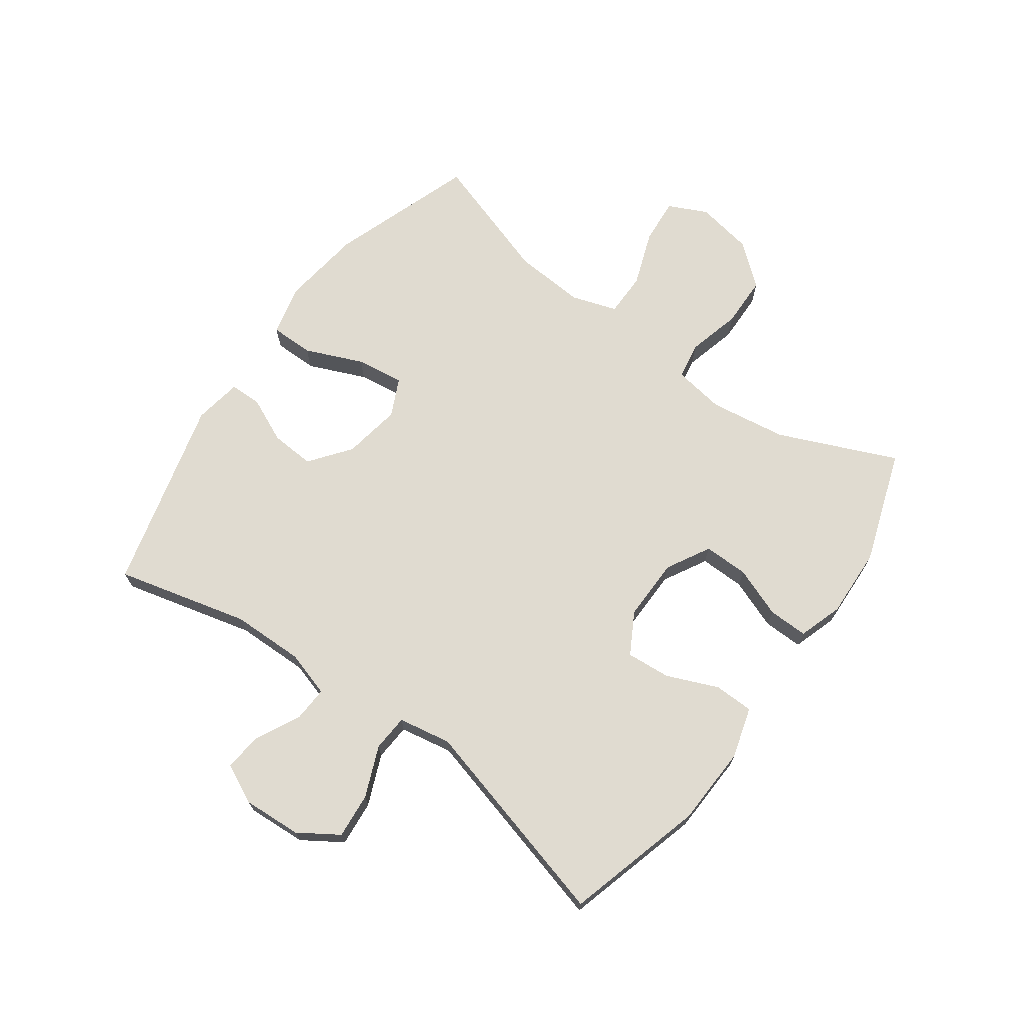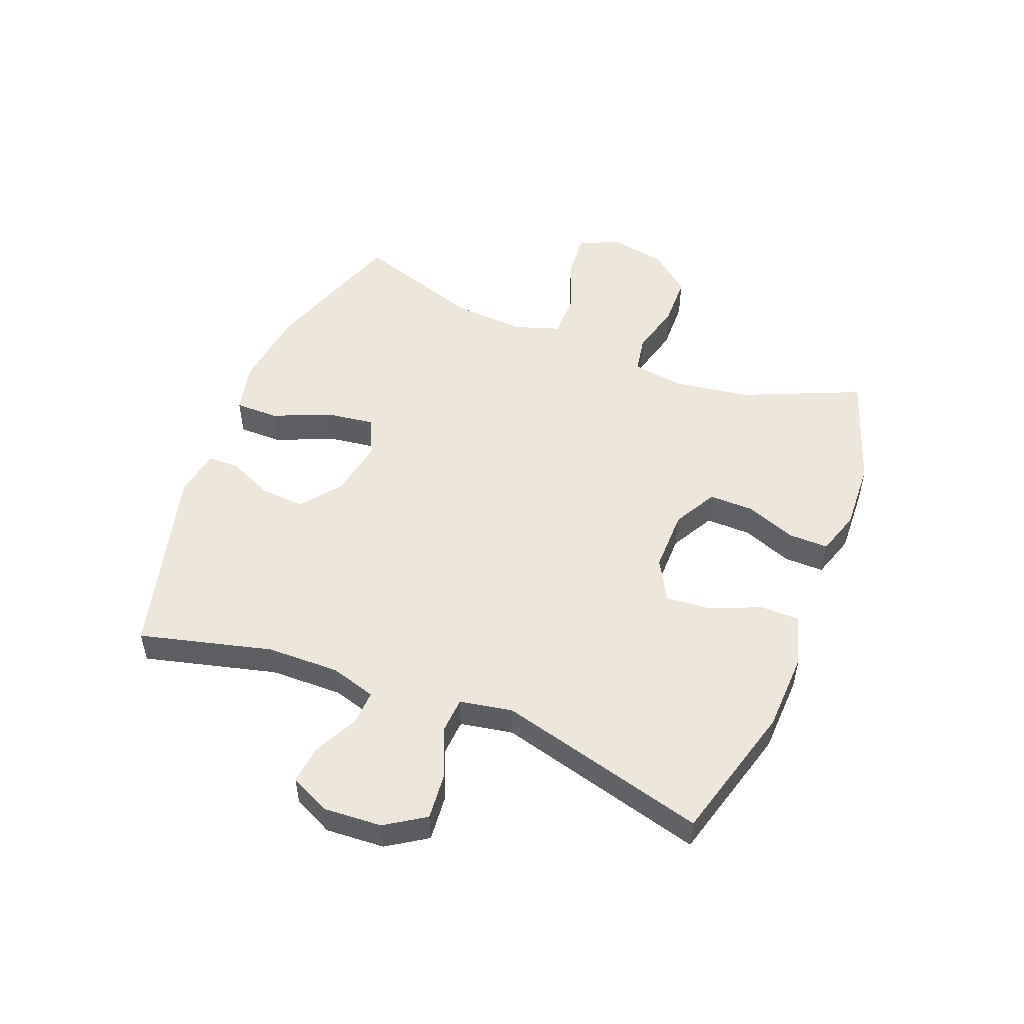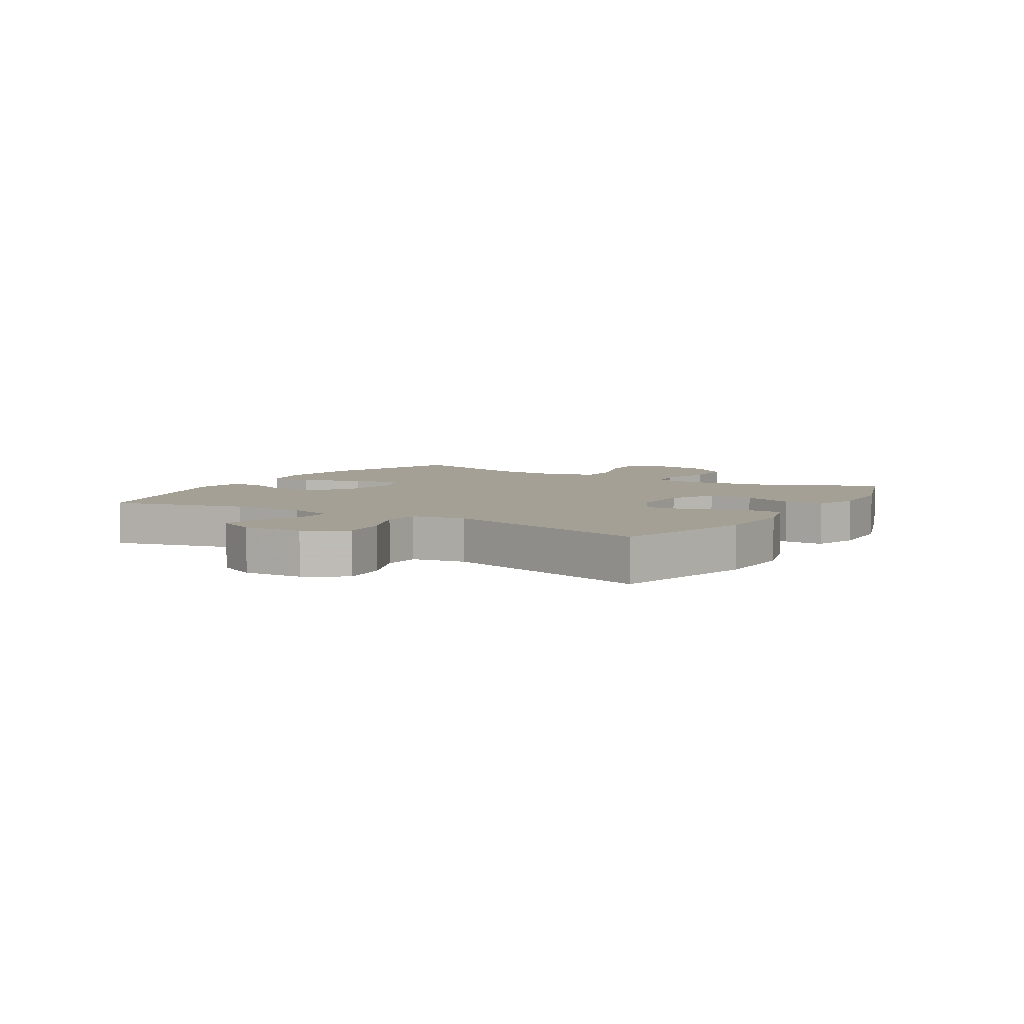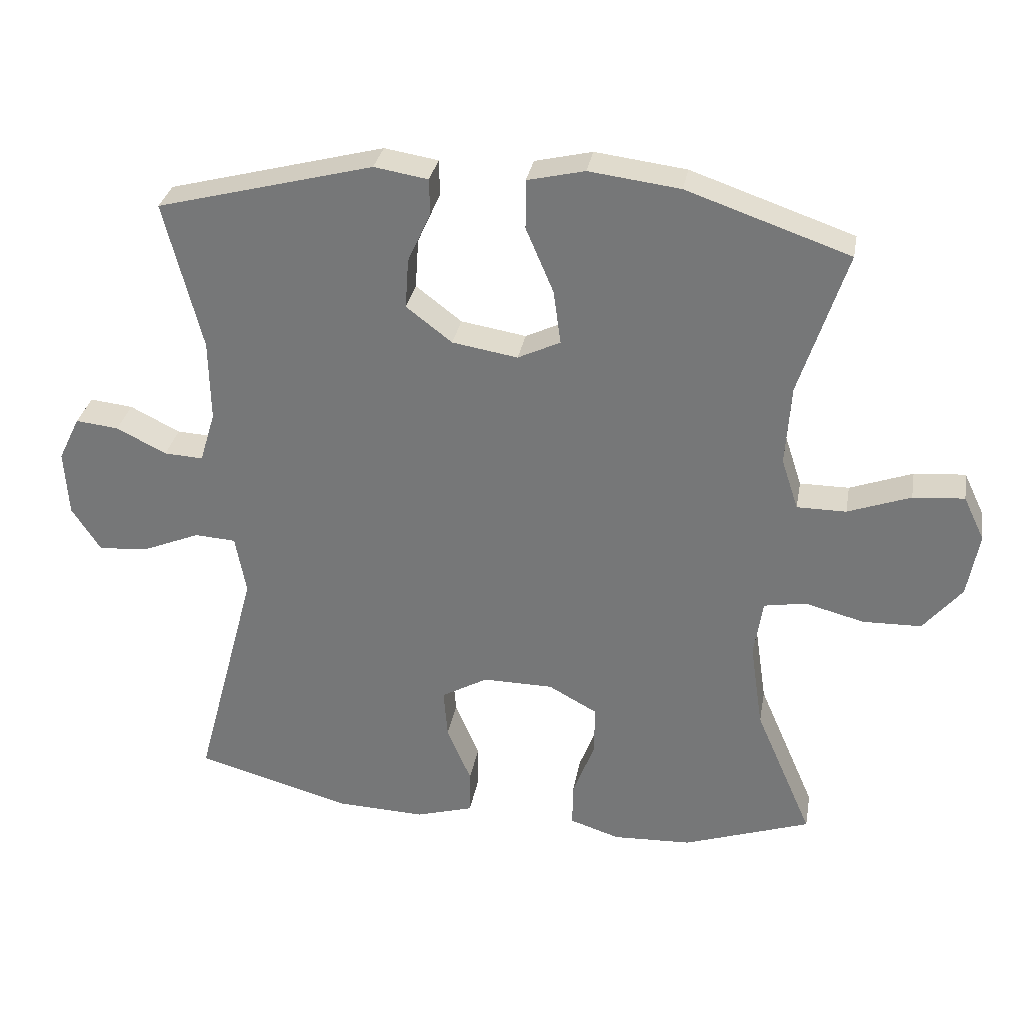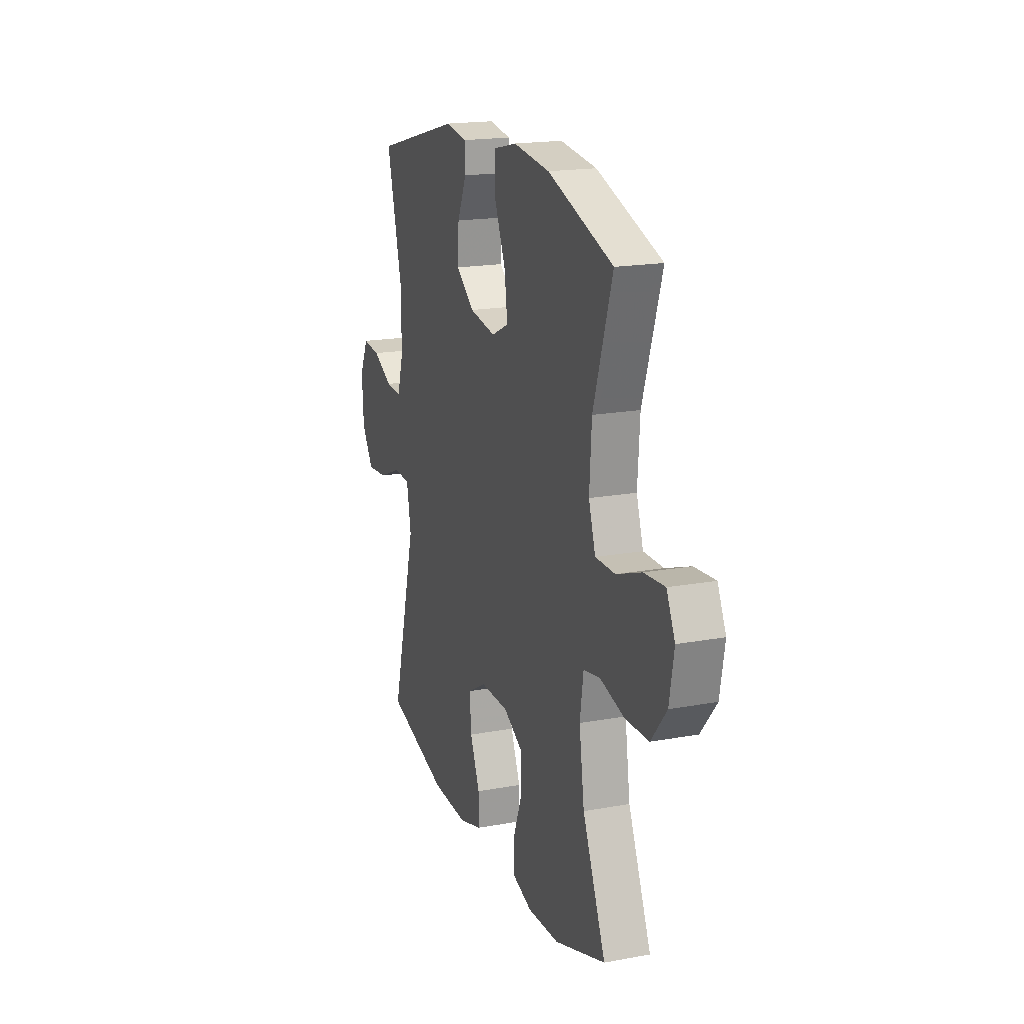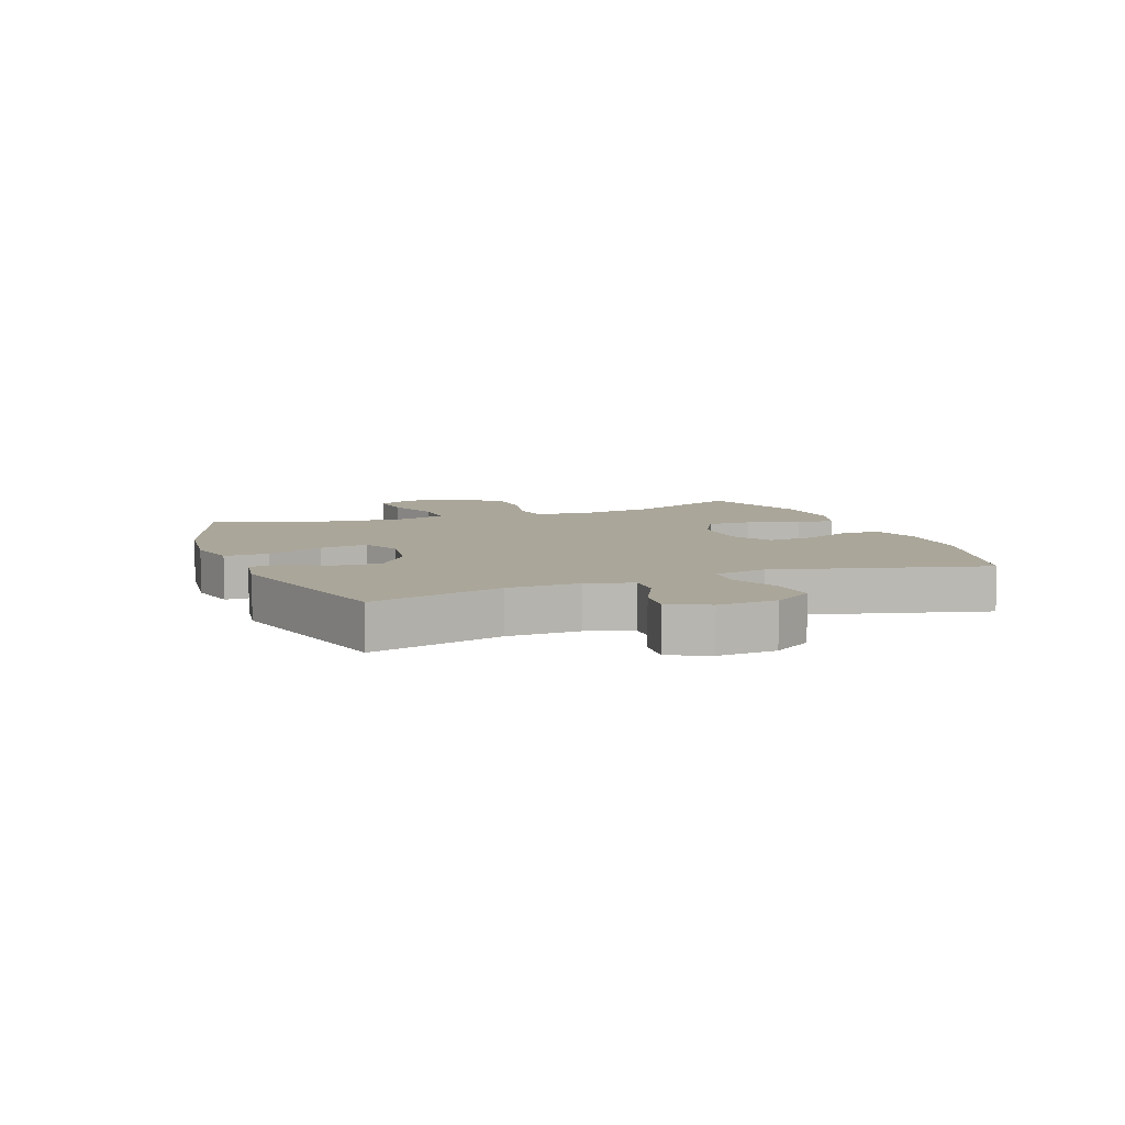
<metadata>
{"format":"obj","ext":"obj","renderer":"f3d","projection":"perspective","resolution":1024,"background":"white","views":[{"elev":69.9,"azim":125.9,"up":"+Y"},{"elev":51.5,"azim":111.5,"up":"+Y"},{"elev":5.8,"azim":121.3,"up":"+Y"},{"elev":31.3,"azim":-170.0,"up":"+Z"},{"elev":18.3,"azim":-109.6,"up":"+Z"},{"elev":7.8,"azim":69.1,"up":"+Y"}]}
</metadata>
<code>
v 0.5 0.07 0.5
v 0.444 0.07 0.279
v 0.442 0.07 0.158
v 0.465 0.07 0.082
v 0.523 0.07 0.085
v 0.597 0.07 0.122
v 0.661 0.07 0.129
v 0.693 0.07 0.063
v 0.687 0.07 -0.035
v 0.644 0.07 -0.101
v 0.568 0.07 -0.094
v 0.484 0.07 -0.059
v 0.423 0.07 -0.063
v 0.407 0.07 -0.151
v 0.5 0.07 -0.5
v 0.269 0.07 -0.564
v 0.136 0.07 -0.569
v 0.051 0.07 -0.544
v 0.05 0.07 -0.478
v 0.086 0.07 -0.393
v 0.092 0.07 -0.319
v 0.023 0.07 -0.28
v -0.081 0.07 -0.281
v -0.154 0.07 -0.321
v -0.153 0.07 -0.396
v -0.121 0.07 -0.48
v -0.12 0.07 -0.546
v -0.194 0.07 -0.57
v -0.311 0.07 -0.565
v -0.5 0.07 -0.5
v -0.415 0.07 -0.303
v -0.396 0.07 -0.175
v -0.409 0.07 -0.089
v -0.471 0.07 -0.078
v -0.56 0.07 -0.101
v -0.646 0.07 -0.099
v -0.703 0.07 -0.03
v -0.72 0.07 0.065
v -0.689 0.07 0.13
v -0.613 0.07 0.124
v -0.52 0.07 0.09
v -0.447 0.07 0.09
v -0.422 0.07 0.166
v -0.43 0.07 0.285
v -0.5 0.07 0.5
v -0.259 0.07 0.583
v -0.124 0.07 0.6
v -0.039 0.07 0.58
v -0.039 0.07 0.507
v -0.08 0.07 0.411
v -0.091 0.07 0.331
v -0.028 0.07 0.301
v 0.069 0.07 0.317
v 0.137 0.07 0.369
v 0.132 0.07 0.443
v 0.098 0.07 0.518
v 0.099 0.07 0.571
v 0.179 0.07 0.584
v 0.5 0 0.5
v 0.444 0 0.279
v 0.442 0 0.158
v 0.465 0 0.082
v 0.523 0 0.085
v 0.597 0 0.122
v 0.661 0 0.129
v 0.693 0 0.063
v 0.687 0 -0.035
v 0.644 0 -0.101
v 0.568 0 -0.094
v 0.484 0 -0.059
v 0.423 0 -0.063
v 0.407 0 -0.151
v 0.5 0 -0.5
v 0.269 0 -0.564
v 0.136 0 -0.569
v 0.051 0 -0.544
v 0.05 0 -0.478
v 0.086 0 -0.393
v 0.092 0 -0.319
v 0.023 0 -0.28
v -0.081 0 -0.281
v -0.154 0 -0.321
v -0.153 0 -0.396
v -0.121 0 -0.48
v -0.12 0 -0.546
v -0.194 0 -0.57
v -0.311 0 -0.565
v -0.5 0 -0.5
v -0.415 0 -0.303
v -0.396 0 -0.175
v -0.409 0 -0.089
v -0.471 0 -0.078
v -0.56 0 -0.101
v -0.646 0 -0.099
v -0.703 0 -0.03
v -0.72 0 0.065
v -0.689 0 0.13
v -0.613 0 0.124
v -0.52 0 0.09
v -0.447 0 0.09
v -0.422 0 0.166
v -0.43 0 0.285
v -0.5 0 0.5
v -0.259 0 0.583
v -0.124 0 0.6
v -0.039 0 0.58
v -0.039 0 0.507
v -0.08 0 0.411
v -0.091 0 0.331
v -0.028 0 0.301
v 0.069 0 0.317
v 0.137 0 0.369
v 0.132 0 0.443
v 0.098 0 0.518
v 0.099 0 0.571
v 0.179 0 0.584
f 58 1 2
f 57 58 2
f 56 57 2
f 55 56 2
f 54 55 2 3
f 53 54 3 4
f 52 53 4
f 48 49 50
f 47 48 50
f 46 47 50
f 45 46 50
f 44 45 50
f 43 44 50 51
f 42 43 51 52
f 39 40 41
f 38 39 41
f 37 38 41
f 36 37 41
f 35 36 41
f 34 35 41
f 33 34 41 42
f 29 30 31
f 28 29 31
f 27 28 31
f 26 27 31
f 25 26 31
f 24 25 31 32
f 23 24 32 33
f 18 19 20
f 17 18 20
f 16 17 20
f 15 16 20
f 14 15 20
f 13 14 20 21
f 10 11 12
f 9 10 12
f 8 9 12
f 7 8 12
f 6 7 12
f 5 6 12
f 4 5 12 13
f 52 4 13
f 42 52 13
f 33 42 13
f 23 33 13
f 22 23 13
f 13 21 22
f 60 59 116
f 60 116 115
f 60 115 114
f 60 114 113
f 61 60 113 112
f 62 61 112 111
f 62 111 110
f 108 107 106
f 108 106 105
f 108 105 104
f 108 104 103
f 108 103 102
f 109 108 102 101
f 110 109 101 100
f 99 98 97
f 99 97 96
f 99 96 95
f 99 95 94
f 99 94 93
f 99 93 92
f 100 99 92 91
f 89 88 87
f 89 87 86
f 89 86 85
f 89 85 84
f 89 84 83
f 90 89 83 82
f 91 90 82 81
f 78 77 76
f 78 76 75
f 78 75 74
f 78 74 73
f 78 73 72
f 79 78 72 71
f 70 69 68
f 70 68 67
f 70 67 66
f 70 66 65
f 70 65 64
f 70 64 63
f 71 70 63 62
f 71 62 110
f 71 110 100
f 71 100 91
f 71 91 81
f 71 81 80
f 80 79 71
f 1 59 60 2
f 2 60 61 3
f 3 61 62 4
f 4 62 63 5
f 5 63 64 6
f 6 64 65 7
f 7 65 66 8
f 8 66 67 9
f 9 67 68 10
f 10 68 69 11
f 11 69 70 12
f 12 70 71 13
f 13 71 72 14
f 14 72 73 15
f 15 73 74 16
f 16 74 75 17
f 17 75 76 18
f 18 76 77 19
f 19 77 78 20
f 20 78 79 21
f 21 79 80 22
f 22 80 81 23
f 23 81 82 24
f 24 82 83 25
f 25 83 84 26
f 26 84 85 27
f 27 85 86 28
f 28 86 87 29
f 29 87 88 30
f 30 88 89 31
f 31 89 90 32
f 32 90 91 33
f 33 91 92 34
f 34 92 93 35
f 35 93 94 36
f 36 94 95 37
f 37 95 96 38
f 38 96 97 39
f 39 97 98 40
f 40 98 99 41
f 41 99 100 42
f 42 100 101 43
f 43 101 102 44
f 44 102 103 45
f 45 103 104 46
f 46 104 105 47
f 47 105 106 48
f 48 106 107 49
f 49 107 108 50
f 50 108 109 51
f 51 109 110 52
f 52 110 111 53
f 53 111 112 54
f 54 112 113 55
f 55 113 114 56
f 56 114 115 57
f 57 115 116 58
f 58 116 59 1

</code>
